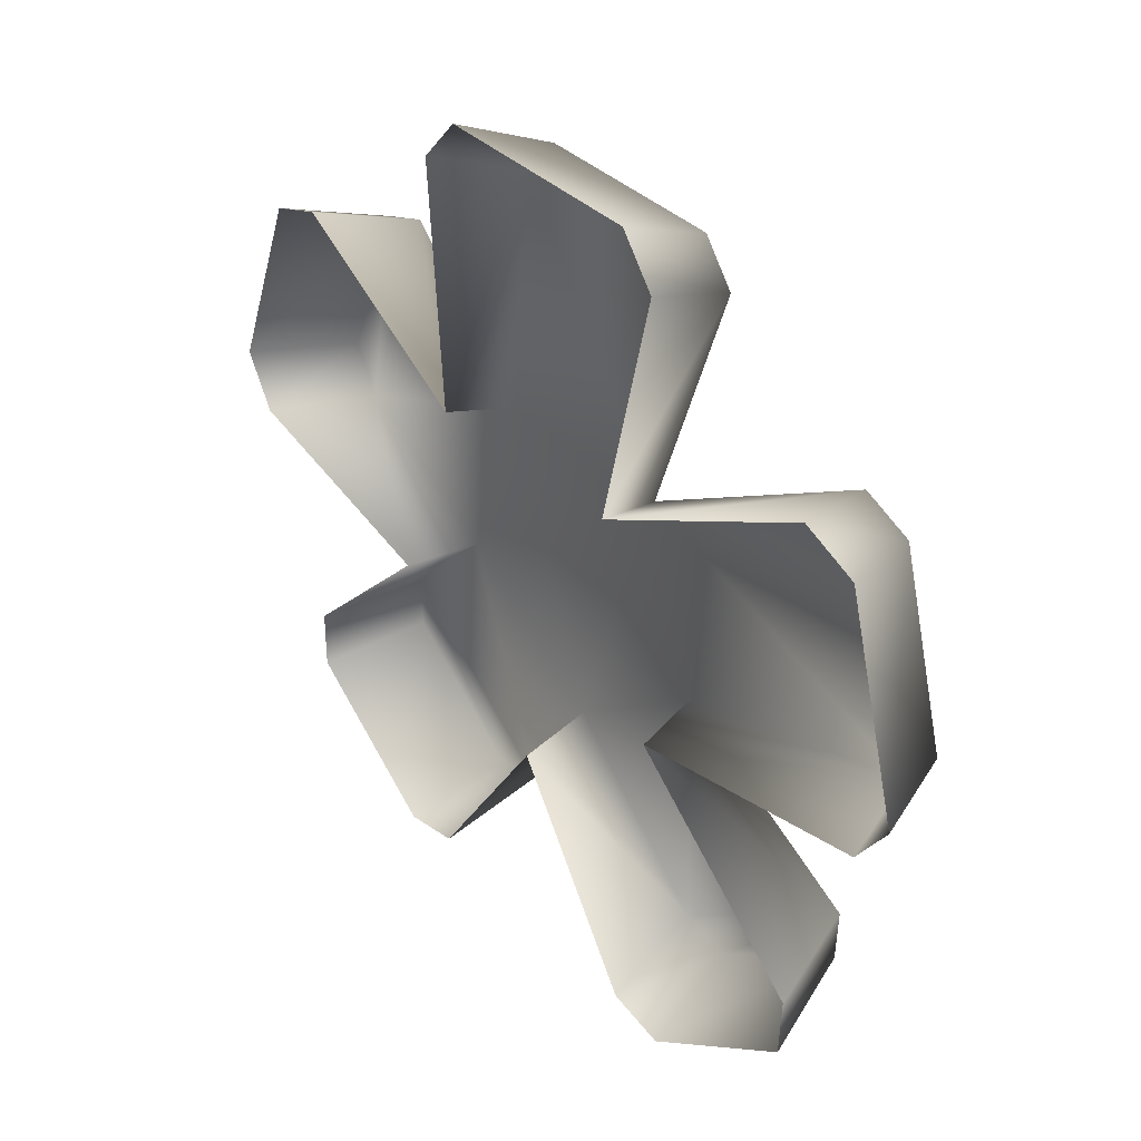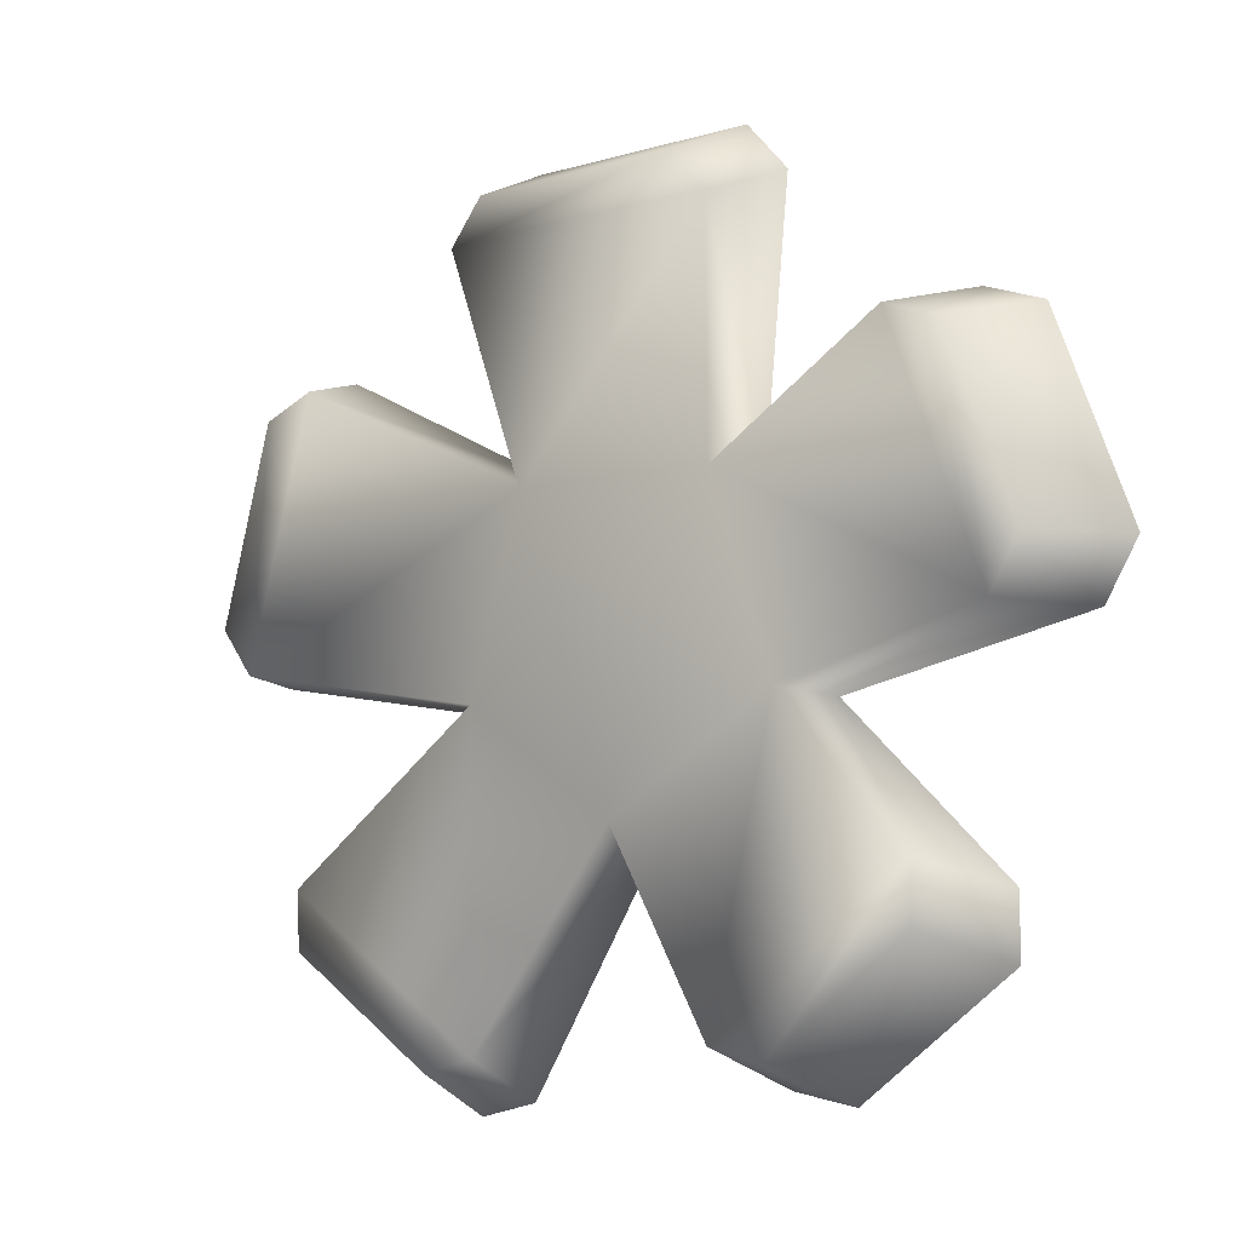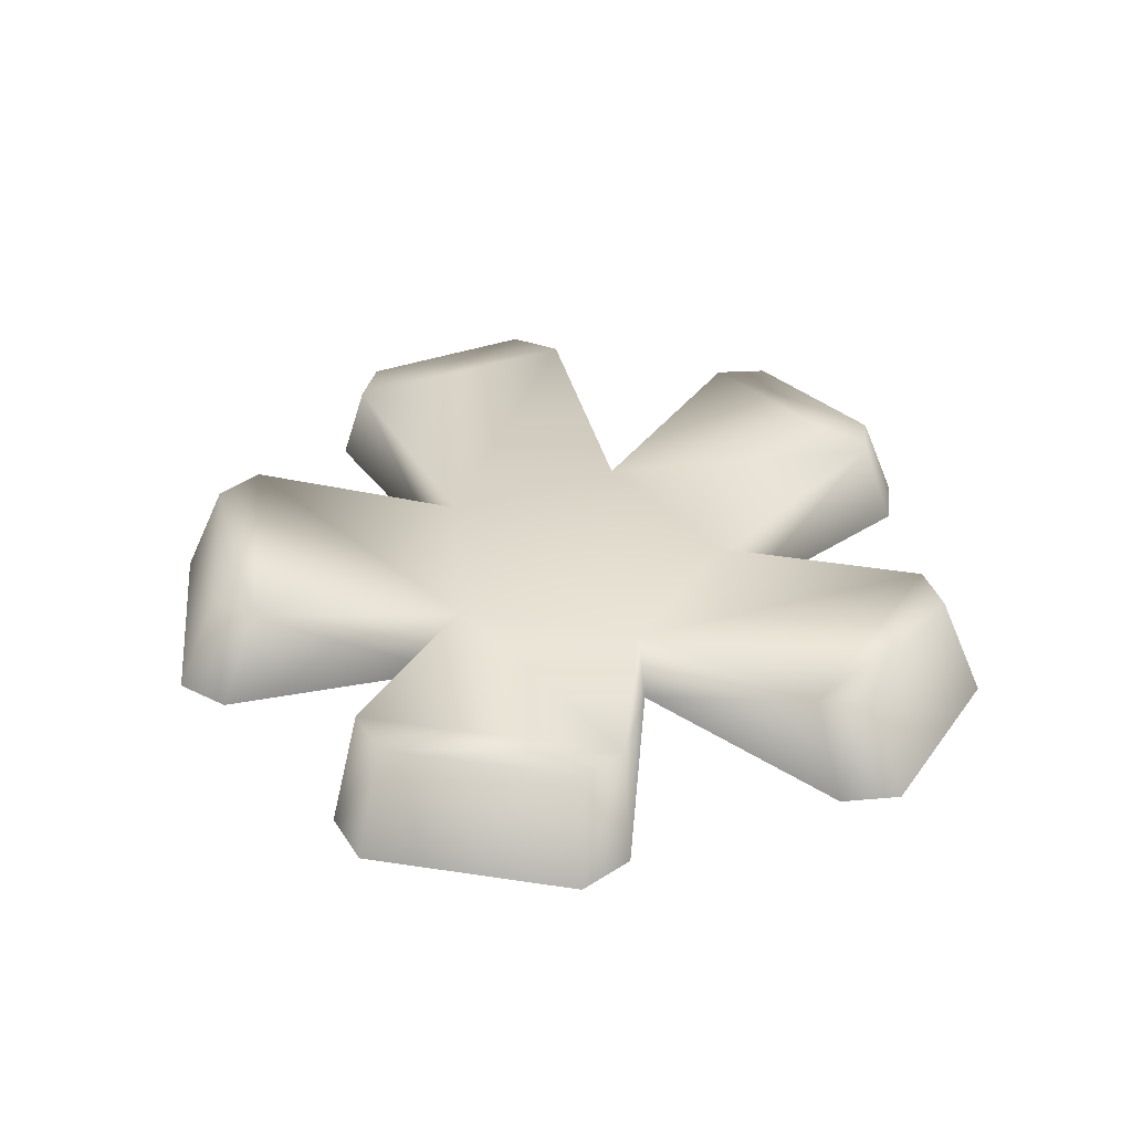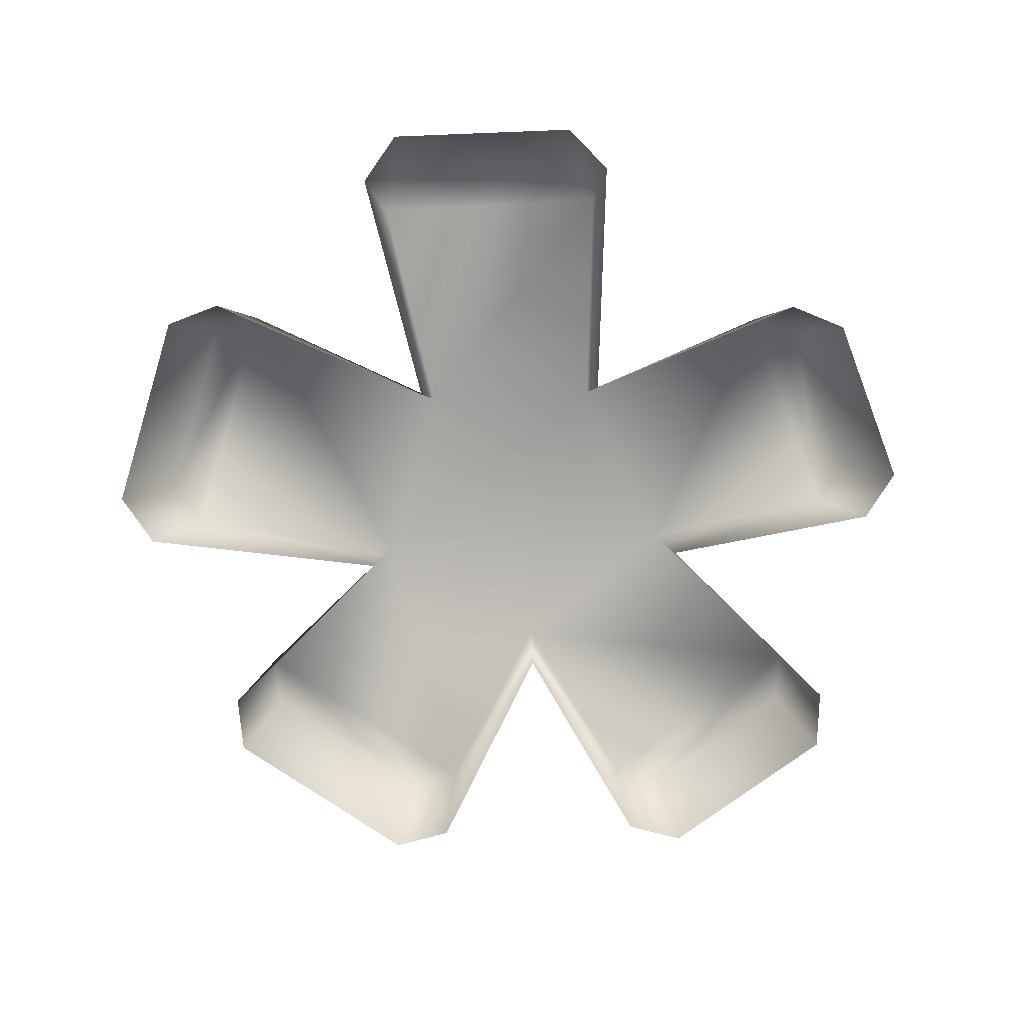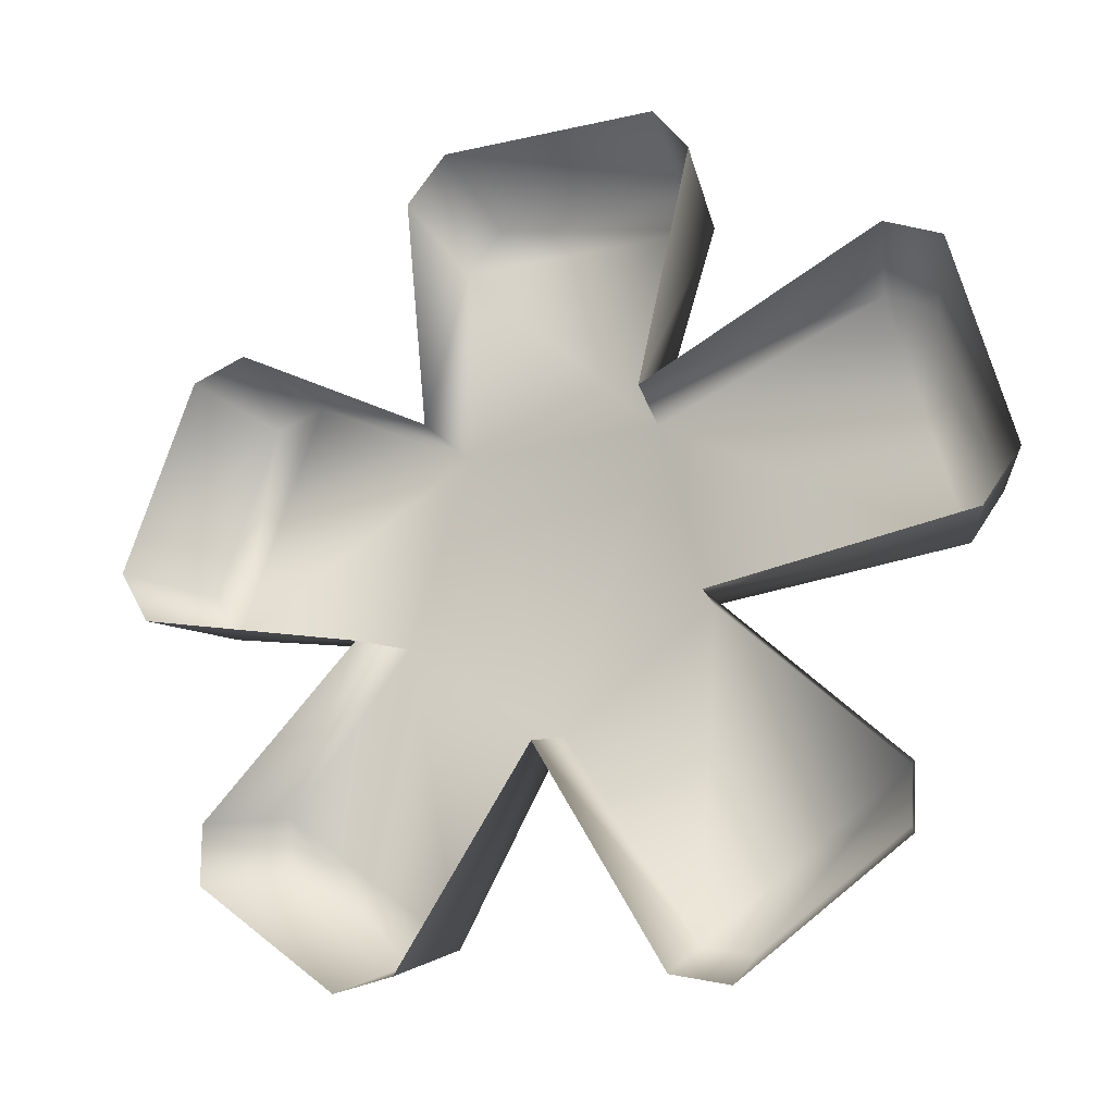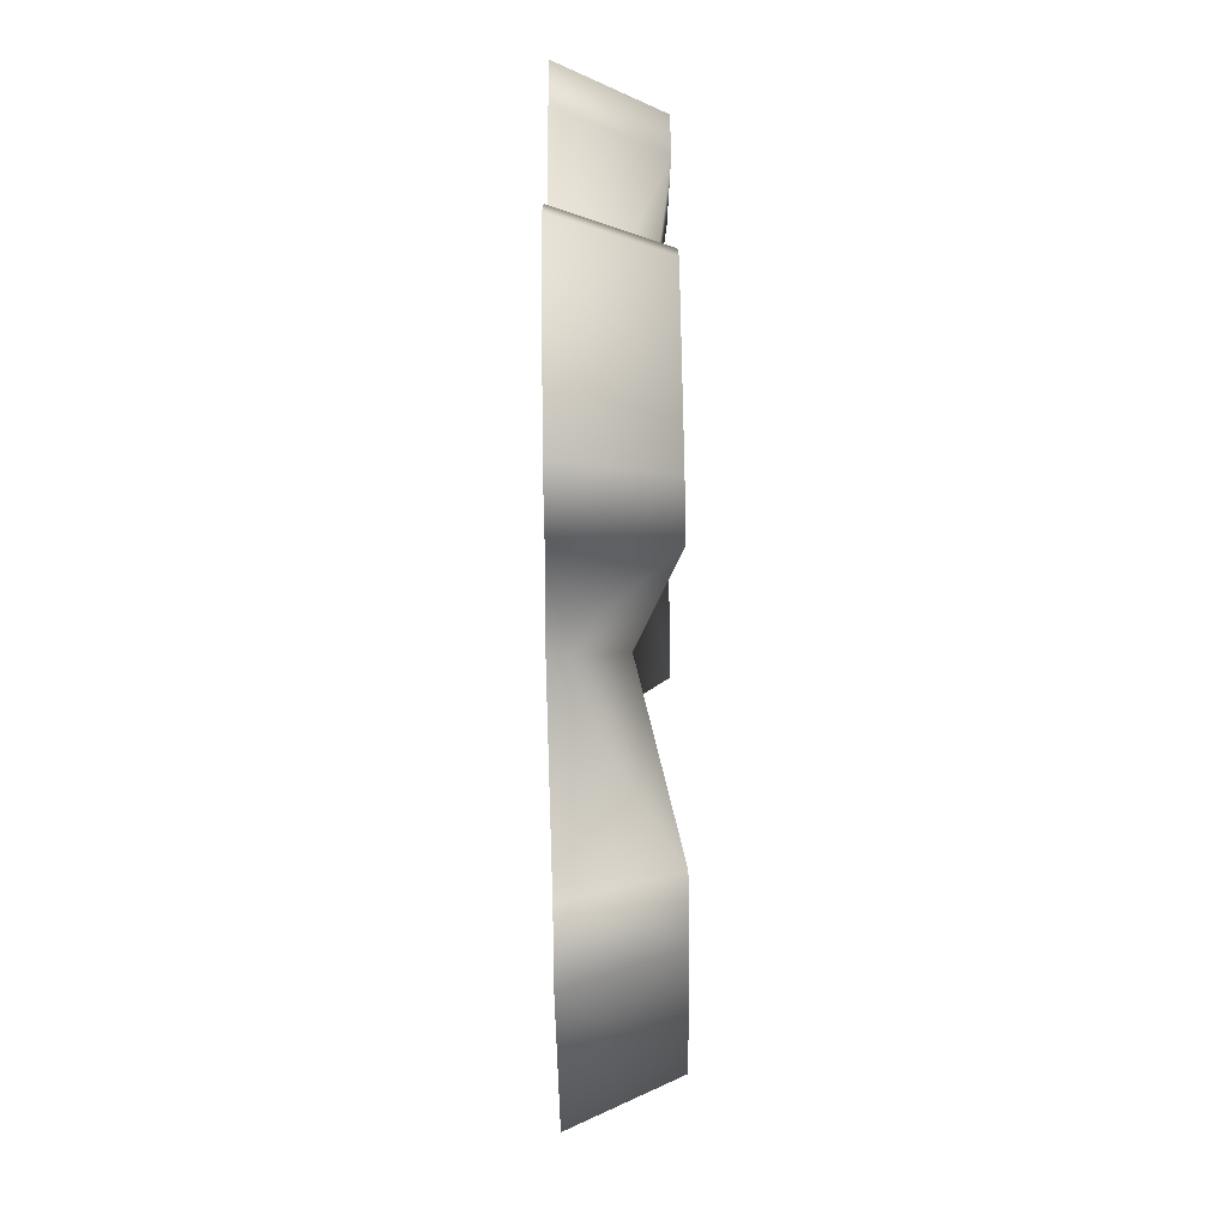
<metadata>
{"format":"obj","ext":"obj","renderer":"f3d","projection":"perspective","resolution":1024,"background":"white","views":[{"elev":34.5,"azim":-128.4,"up":"+Y"},{"elev":-6.6,"azim":37.9,"up":"+Y"},{"elev":35.0,"azim":-94.0,"up":"+Z"},{"elev":-78.4,"azim":-32.3,"up":"+Z"},{"elev":-18.5,"azim":-153.4,"up":"+Y"},{"elev":-79.4,"azim":-89.1,"up":"+Y"}]}
</metadata>
<code>
g gate_flower
v 0.01497 0.1412 0.05619
v 0.08166 -0.05603 0.05619
v -0.02173 0.01587 0.05619
v -0.02173 0.01587 0.05619
v -0.1792 0.04033 0.08212
v -0.03369 0.01143 0.009794
v -0.2082 0.0383 0.01447
v -0.233 0.07143 0.01447
v -0.1313 0.2128 0.08212
v 0.007267 0.1513 0.009794
v -0.1546 0.2308 0.01447
v -0.166 0.1975 0.08212
v -0.1934 0.2137 0.01447
v -0.2015 0.07004 0.08212
v 0.0817 -0.06881 0.009794
v 0.169 -0.1791 0.08212
v 0.1784 -0.205 0.01447
v 0.2071 -0.186 0.08212
v 0.2209 -0.2127 0.01447
v 0.2983 -0.1175 0.08212
v 0.3227 -0.1363 0.01447
v 0.3228 -0.09558 0.01447
v 0.2984 -0.08096 0.08212
v 0.2081 0.01143 0.009794
v 0.1949 0.01587 0.05619
v 0.1518 0.1412 0.05619
v 0.01497 0.1412 0.05619
v 0.3463 0.04972 0.08212
v 0.3757 0.04883 0.01447
v 0.3656 0.08272 0.08212
v 0.3973 0.08569 0.01447
v 0.3193 0.1991 0.08212
v 0.3456 0.2156 0.01447
v 0.3062 0.2284 0.01447
v 0.2839 0.2106 0.08212
v 0.16 0.1513 0.009794
v 0.1689 0.2892 0.08212
v 0.179 0.3152 0.01447
v -0.01603 0.2845 0.08212
v 0.007267 0.1513 0.009794
v -0.02741 0.31 0.01447
v 0.1434 0.3169 0.08212
v 0.1506 0.3461 0.01447
v 0.00612 0.3132 0.08212
v -0.002704 0.342 0.01447
v -0.04589 -0.2265 0.01447
v -0.1582 -0.1491 0.01447
v -0.1341 -0.1289 0.08212
v -0.1602 -0.1074 0.01447
v -0.0335 -0.1982 0.08212
v -0.005245 -0.217 0.01447
v -0.1359 -0.09149 0.08212
v -0.03369 0.01143 0.009794
v -0.02173 0.01587 0.05619
v 0.002954 -0.1897 0.08212
v 0.0817 -0.06881 0.009794
v 0.08166 -0.05603 0.05619
g gate_flower_0
f 3 2 1
f 5 4 1
f 6 4 5
f 5 7 6
f 8 7 5
f 1 9 5
f 9 1 10
f 10 11 9
f 11 12 9
f 9 12 5
f 11 13 12
f 12 13 8
f 8 5 14
f 8 14 12
f 12 14 5
f 16 2 15
f 15 17 16
f 17 18 16
f 17 19 18
f 19 20 18
f 19 21 20
f 20 21 22
f 18 20 23
f 22 23 20
f 16 18 23
f 23 22 24
f 23 25 16
f 16 25 2
f 24 25 23
f 2 25 26
f 27 2 26
f 28 25 24
f 26 25 28
f 24 29 28
f 29 30 28
f 29 31 30
f 31 32 30
f 28 30 32
f 31 33 32
f 32 33 34
f 32 35 28
f 34 35 32
f 28 35 26
f 35 34 36
f 36 26 35
f 37 26 36
f 27 26 37
f 36 38 37
f 37 39 27
f 40 27 39
f 39 41 40
f 38 42 37
f 39 37 42
f 38 43 42
f 41 39 44
f 42 44 39
f 42 43 44
f 44 45 41
f 43 45 44
f 48 47 46
f 49 47 48
f 46 50 48
f 50 46 51
f 49 48 52
f 52 48 50
f 53 49 52
f 52 54 53
f 51 55 50
f 50 55 52
f 54 52 55
f 55 51 56
f 54 55 57
f 56 57 55

</code>
